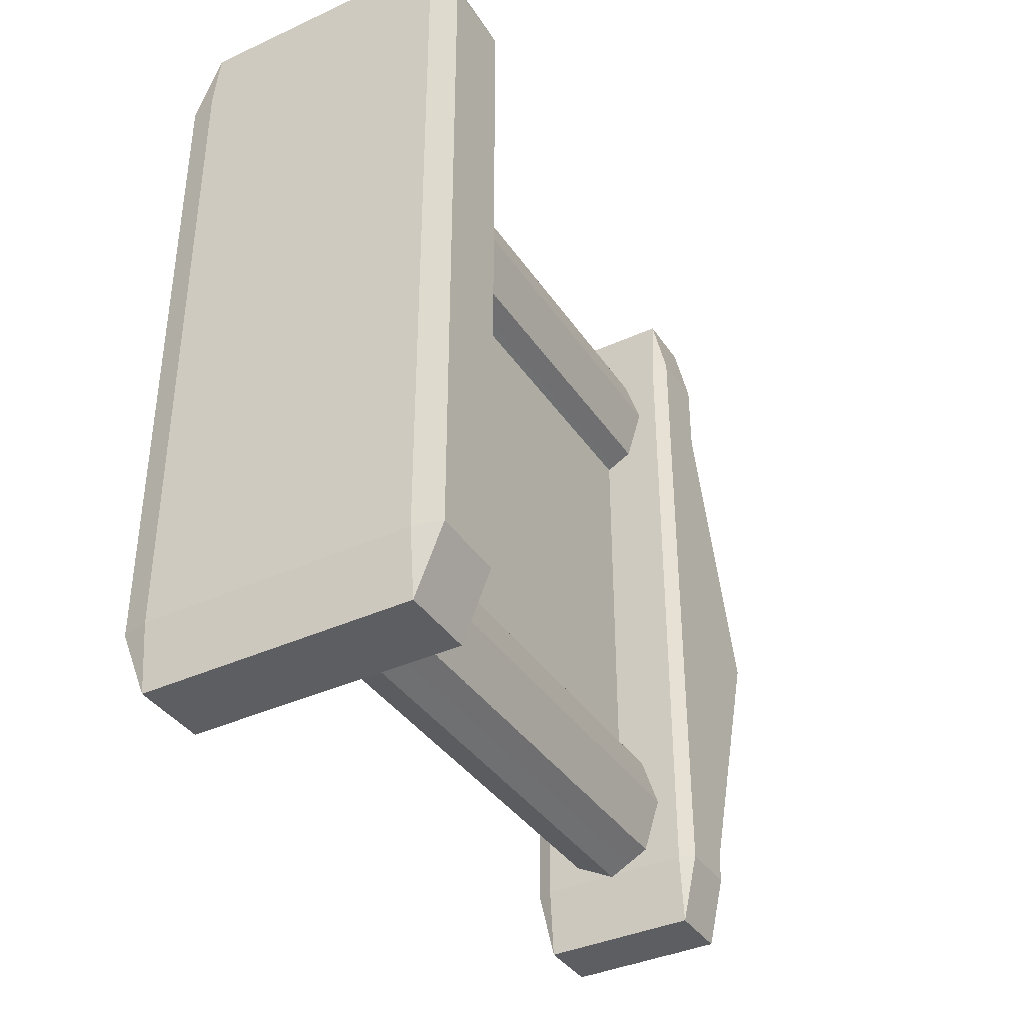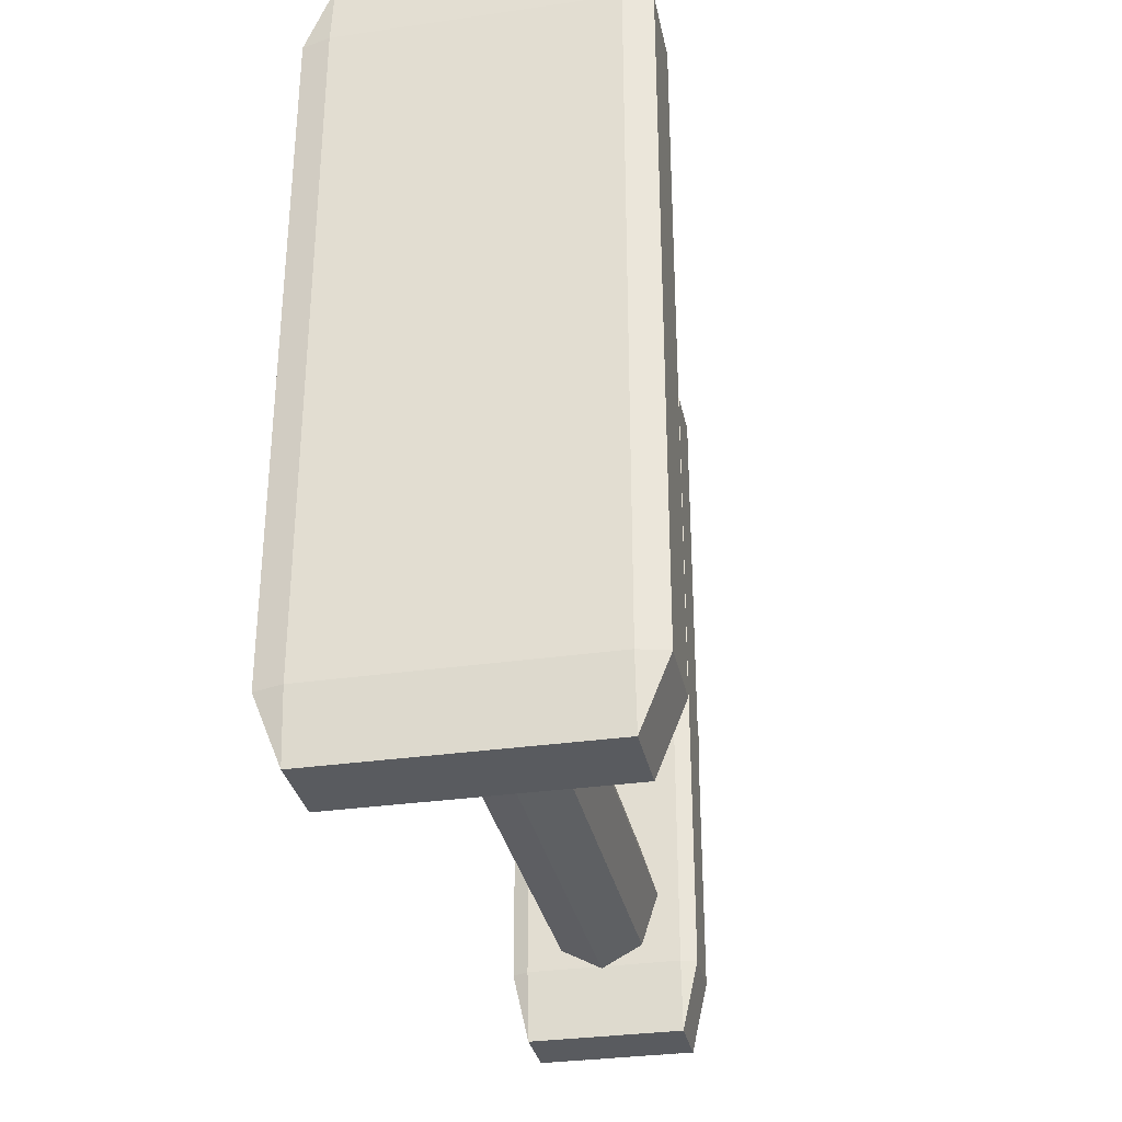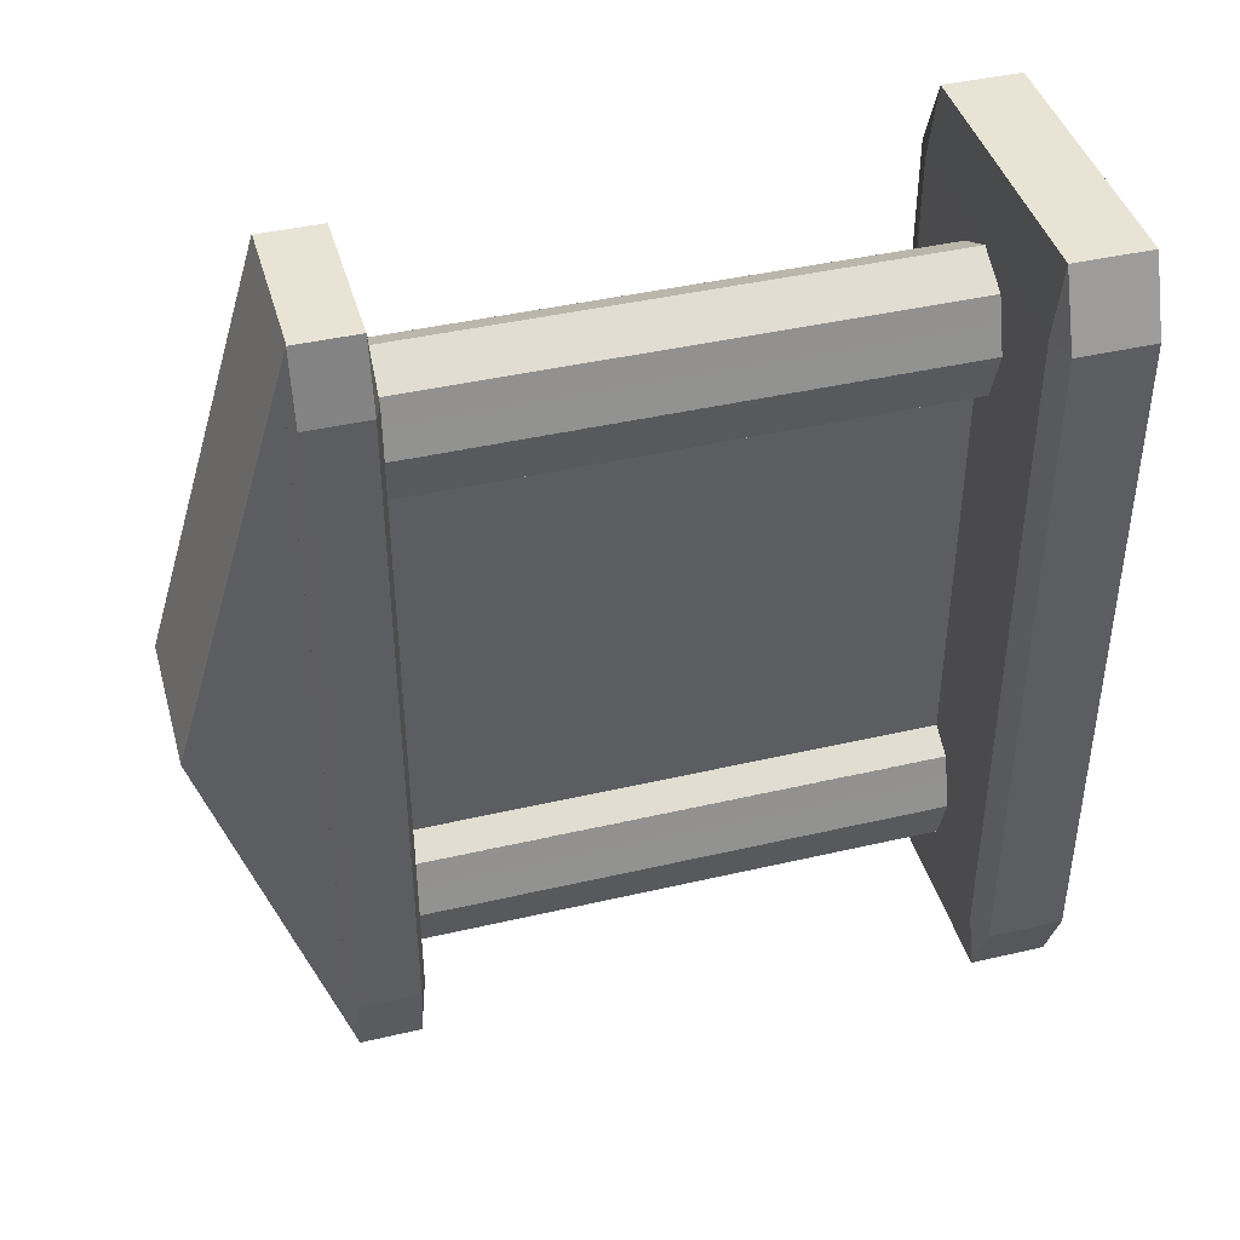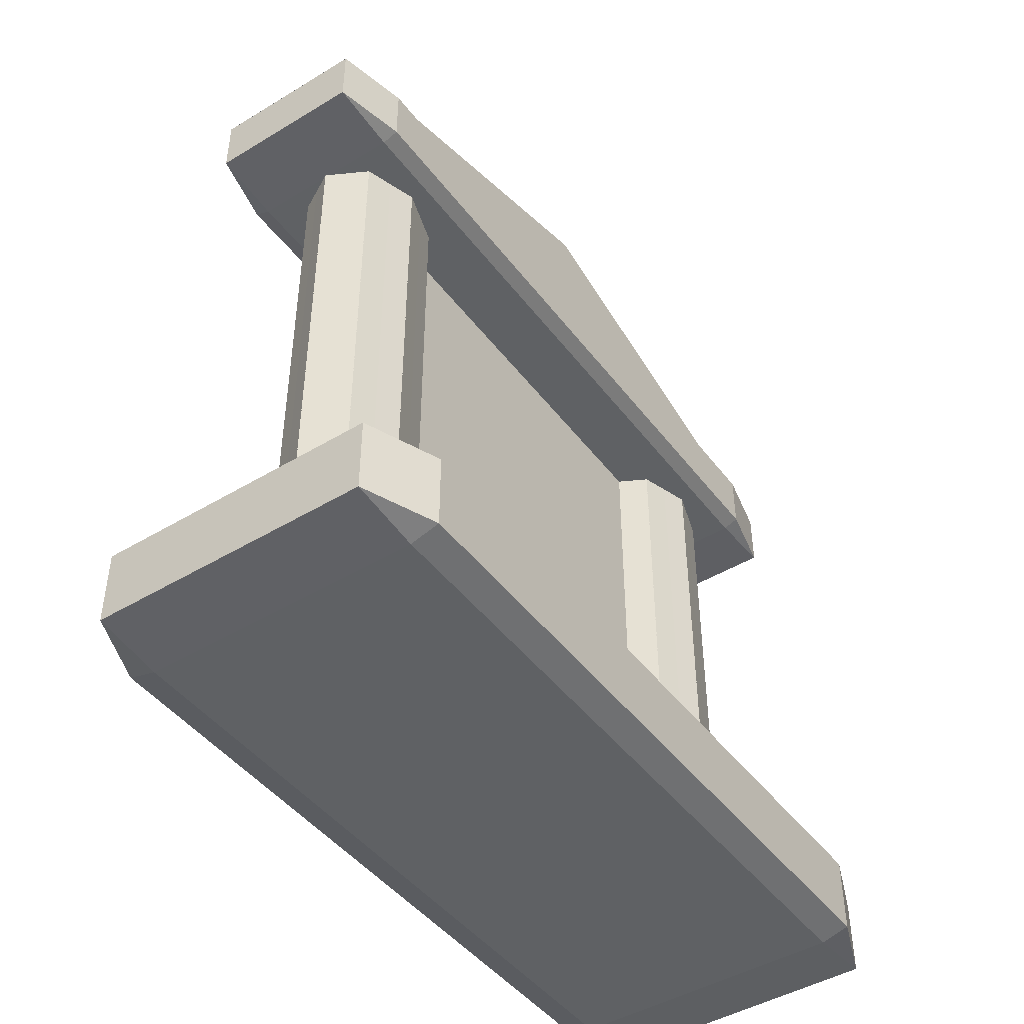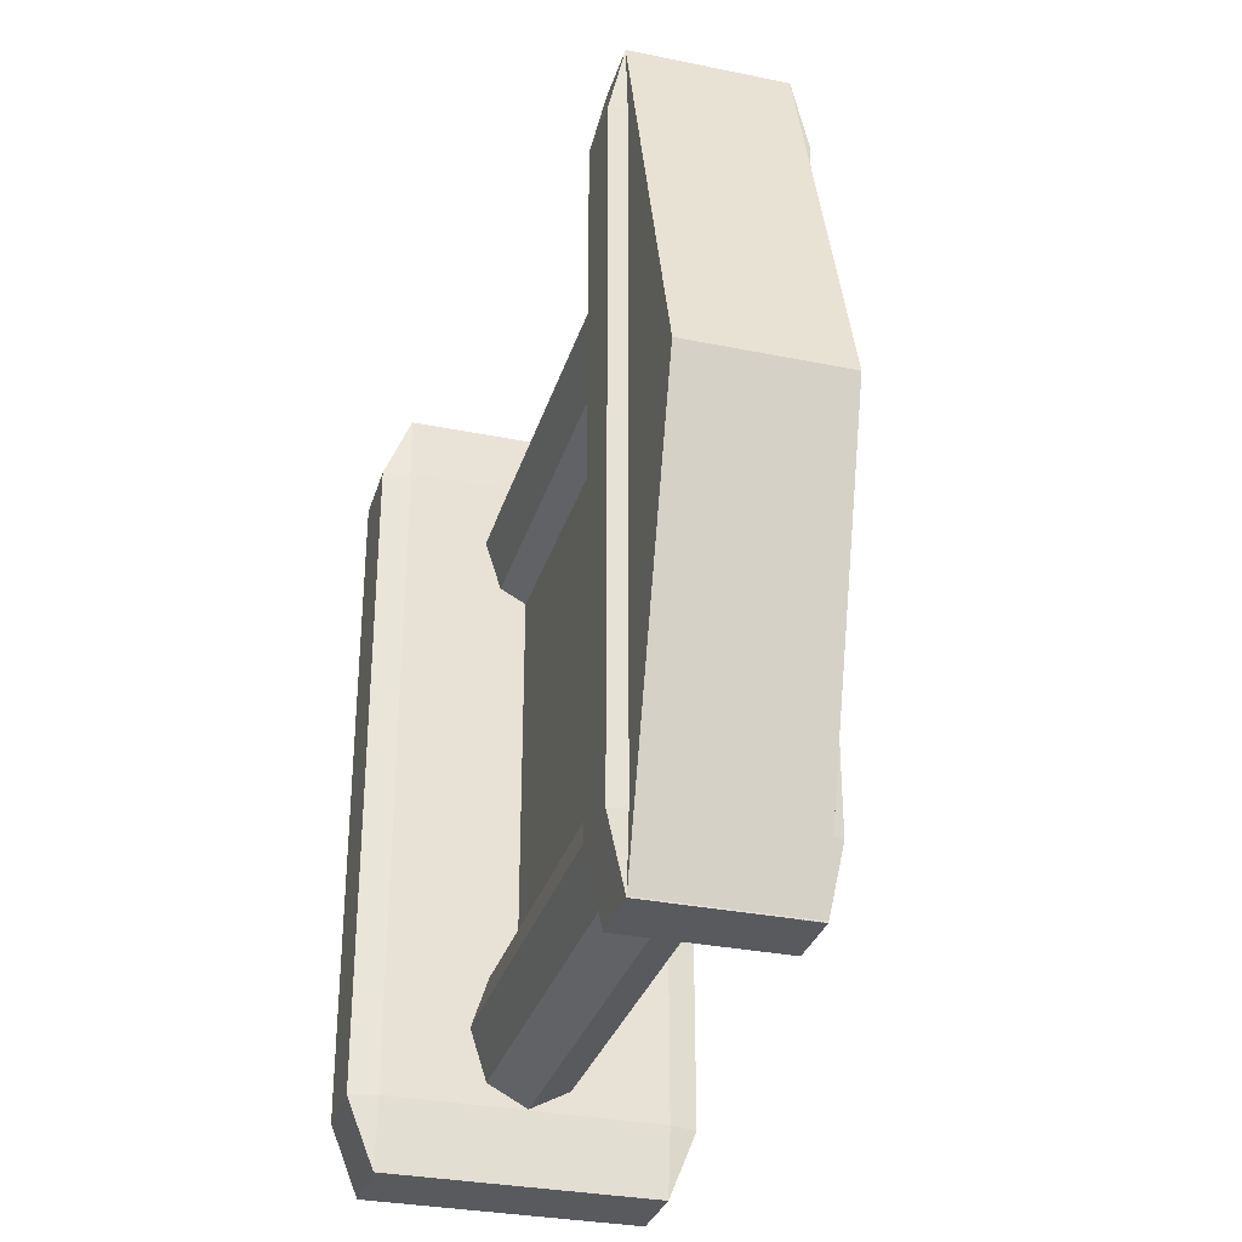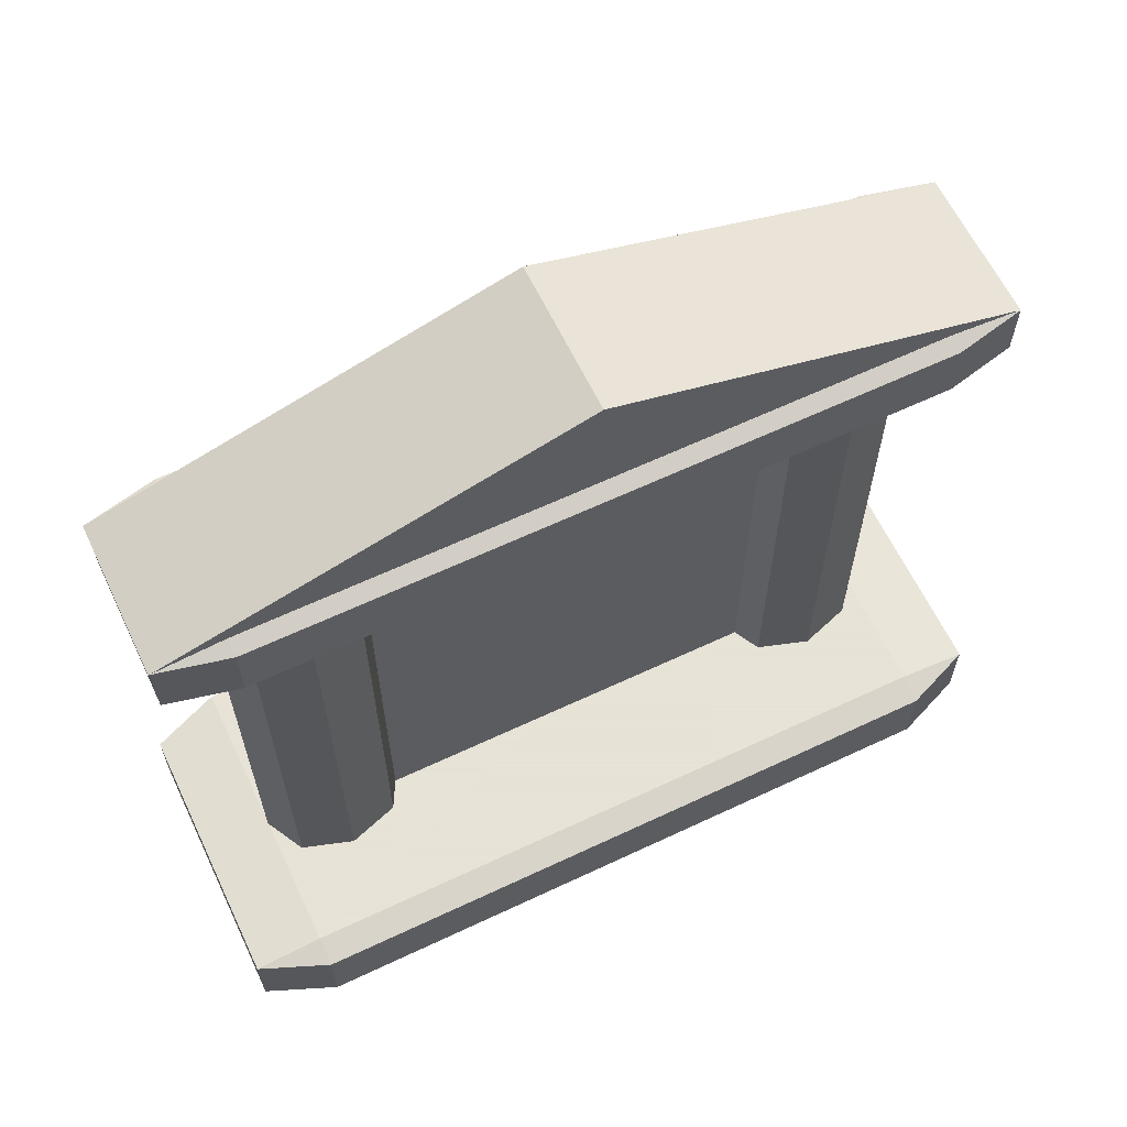
<metadata>
{"format":"obj","ext":"obj","renderer":"f3d","projection":"perspective","resolution":1024,"background":"white","views":[{"elev":-38.1,"azim":30.2,"up":"+Z"},{"elev":-32.0,"azim":11.4,"up":"+Z"},{"elev":42.2,"azim":-105.6,"up":"+Z"},{"elev":-45.5,"azim":-145.2,"up":"+Y"},{"elev":-31.6,"azim":163.9,"up":"+Z"},{"elev":62.8,"azim":64.5,"up":"+Y"}]}
</metadata>
<code>
o reflector_1_Cube.006
v -0.331 0.003864 0.8356
v -0.331 0.003864 -0.8333
v 0.3407 0.003864 -0.8333
v 0.3407 0.003864 0.8356
v 0.3407 0.02273 1.006
v 0.3407 0.207 1.006
v -0.331 0.207 1.006
v -0.331 0.02273 1.006
v 0.4095 0.02273 -0.8333
v 0.4095 0.207 -0.8333
v 0.4095 0.207 0.8356
v 0.4095 0.02273 0.8356
v -0.331 0.2259 -0.8333
v -0.331 0.2259 0.8356
v 0.3407 0.2259 0.8356
v 0.3407 0.2259 -0.8333
v -0.331 0.02273 -1.004
v -0.331 0.207 -1.004
v 0.3407 0.207 -1.004
v 0.3407 0.02273 -1.004
v -0.3998 0.207 -0.8333
v -0.3998 0.02273 -0.8333
v -0.3998 0.207 0.8356
v -0.3998 0.02273 0.8356
f 1 2 3 4
f 5 6 7 8
f 9 10 11 12
f 13 14 15 16
f 17 18 19 20
f 21 13 18
f 2 22 17
f 19 16 10
f 20 9 3
f 23 7 14
f 8 24 1
f 6 11 15
f 4 12 5
f 1 4 5 8
f 2 1 24 22
f 18 17 22 21
f 12 11 6 5
f 10 9 20 19
f 23 24 8 7
f 16 15 11 10
f 13 16 19 18
f 4 3 9 12
f 15 14 7 6
f 14 13 21 23
f 3 2 17 20
f 24 23 21 22
o reflector_2_Cube.001
v 0.09894 0.2145 -0.5246
v -0.09756 0.2145 -0.5246
v 0.000748 0.2145 -0.4721
v 0.1396 0.2145 -0.6516
v 0.09902 0.2145 -0.5247
v 0.09885 0.2145 -0.7786
v 0.1396 0.2145 -0.6518
v 0.000506 0.2145 -0.8311
v 0.09877 0.2145 -0.7787
v -0.09773 0.2145 -0.7783
v 0.000385 0.2145 -0.8311
v -0.1383 0.2145 -0.6512
v -0.09782 0.2145 -0.7781
v -0.09731 0.2145 -0.5243
v -0.1383 0.2145 -0.651
v 0.001112 0.2145 -0.4721
v -0.09722 0.2145 -0.5242
v 0.09928 0.2145 -0.5251
v 0.09894 1.507 -0.5246
v 0.1396 1.507 -0.6516
v 0.09885 1.507 -0.7786
v 0.000506 1.507 -0.8311
v -0.09774 1.507 -0.7783
v -0.1383 1.507 -0.6512
v -0.09731 1.507 -0.5243
v 0.001112 1.507 -0.4721
v 0.09928 1.507 -0.5251
v -0.09756 1.507 -0.5246
v 0.000748 1.507 -0.4721
v 0.09902 1.507 -0.5247
v 0.1396 1.507 -0.6518
v 0.09877 1.507 -0.7787
v 0.000384 1.507 -0.8311
v -0.09782 1.507 -0.7781
v -0.1383 1.507 -0.651
v -0.09722 1.507 -0.5242
v -0.09756 0.2145 -0.7785
v -0.1383 0.2145 -0.6515
v -0.09748 0.2145 -0.5245
v 0.00087 0.2145 -0.4721
v 0.09911 0.2145 -0.5249
v 0.1396 0.2145 -0.6519
v 0.09868 0.2145 -0.7788
v 0.000263 0.2145 -0.8311
v -0.09791 0.2145 -0.778
v -0.09756 1.507 -0.7785
v -0.1383 1.507 -0.6515
v -0.09748 1.507 -0.5245
v 0.000869 1.507 -0.4721
v 0.09911 1.507 -0.5249
v 0.1396 1.507 -0.6519
v 0.09868 1.507 -0.7788
v 0.000263 1.507 -0.8311
v -0.09791 1.507 -0.778
v 0.09894 0.2145 -0.7785
v 0.000627 0.2145 -0.8311
v -0.09765 0.2145 -0.7784
v -0.1383 0.2145 -0.6513
v -0.09739 0.2145 -0.5244
v 0.000991 0.2145 -0.4721
v 0.0992 0.2145 -0.525
v 0.1396 0.2145 -0.6521
v 0.0986 0.2145 -0.7789
v 0.09894 1.507 -0.7785
v 0.000627 1.507 -0.8311
v -0.09765 1.507 -0.7784
v -0.1383 1.507 -0.6513
v -0.09739 1.507 -0.5244
v 0.000991 1.507 -0.4721
v 0.0992 1.507 -0.525
v 0.1396 1.507 -0.6521
v 0.0986 1.507 -0.7789
f 25 26 27 28
f 28 27 29 30
f 30 29 31 32
f 32 31 33 34
f 34 33 35 36
f 36 35 37 38
f 38 37 39 40
f 40 39 41 42
f 43 25 28 44
f 44 28 30 45
f 45 30 32 46
f 46 32 34 47
f 47 34 36 48
f 48 36 38 49
f 49 38 40 50
f 50 40 42 51
f 52 43 44 53
f 53 44 45 54
f 54 45 46 55
f 55 46 47 56
f 56 47 48 57
f 57 48 49 58
f 58 49 50 59
f 59 50 51 60
f 26 52 53 27
f 27 53 54 29
f 29 54 55 31
f 31 55 56 33
f 33 56 57 35
f 35 57 58 37
f 37 58 59 39
f 39 59 60 41
f 26 61 62 27
f 27 62 63 29
f 29 63 64 31
f 31 64 65 33
f 33 65 66 35
f 35 66 67 37
f 37 67 68 39
f 39 68 69 41
f 70 52 53 71
f 71 53 54 72
f 72 54 55 73
f 73 55 56 74
f 74 56 57 75
f 75 57 58 76
f 76 58 59 77
f 77 59 60 78
f 61 70 71 62
f 62 71 72 63
f 63 72 73 64
f 64 73 74 65
f 65 74 75 66
f 66 75 76 67
f 67 76 77 68
f 68 77 78 69
f 61 79 80 62
f 62 80 81 63
f 63 81 82 64
f 64 82 83 65
f 65 83 84 66
f 66 84 85 67
f 67 85 86 68
f 68 86 87 69
f 88 70 71 89
f 89 71 72 90
f 90 72 73 91
f 91 73 74 92
f 92 74 75 93
f 93 75 76 94
f 94 76 77 95
f 95 77 78 96
f 79 88 89 80
f 80 89 90 81
f 81 90 91 82
f 82 91 92 83
f 83 92 93 84
f 84 93 94 85
f 85 94 95 86
f 86 95 96 87
f 79 25 28 80
f 80 28 30 81
f 81 30 32 82
f 82 32 34 83
f 83 34 36 84
f 84 36 38 85
f 85 38 40 86
f 86 40 42 87
f 43 88 89 44
f 44 89 90 45
f 45 90 91 46
f 46 91 92 47
f 47 92 93 48
f 48 93 94 49
f 49 94 95 50
f 50 95 96 51
o reflector_3_Cube.001
v 0.09894 0.2118 0.7839
v -0.09756 0.2118 0.7839
v 0.000748 0.2118 0.8365
v 0.1396 0.2118 0.6569
v 0.09902 0.2118 0.7838
v 0.09885 0.2118 0.53
v 0.1396 0.2118 0.6568
v 0.000506 0.2118 0.4775
v 0.09877 0.2118 0.5299
v -0.09773 0.2118 0.5303
v 0.000385 0.2118 0.4775
v -0.1383 0.2118 0.6574
v -0.09782 0.2118 0.5304
v -0.09731 0.2118 0.7843
v -0.1383 0.2118 0.6576
v 0.001112 0.2118 0.8365
v -0.09722 0.2118 0.7844
v 0.09928 0.2118 0.7835
v 0.09894 1.504 0.7839
v 0.1396 1.504 0.6569
v 0.09885 1.504 0.53
v 0.000506 1.504 0.4775
v -0.09774 1.504 0.5303
v -0.1383 1.504 0.6574
v -0.09731 1.504 0.7843
v 0.001112 1.504 0.8365
v 0.09928 1.504 0.7835
v -0.09756 1.504 0.7839
v 0.000748 1.504 0.8365
v 0.09902 1.504 0.7838
v 0.1396 1.504 0.6568
v 0.09877 1.504 0.5299
v 0.000384 1.504 0.4775
v -0.09782 1.504 0.5304
v -0.1383 1.504 0.6576
v -0.09722 1.504 0.7844
v -0.09756 0.2118 0.5301
v -0.1383 0.2118 0.6571
v -0.09748 0.2118 0.7841
v 0.00087 0.2118 0.8365
v 0.09911 0.2118 0.7837
v 0.1396 0.2118 0.6566
v 0.09868 0.2118 0.5298
v 0.000263 0.2118 0.4775
v -0.09791 0.2118 0.5305
v -0.09756 1.504 0.5301
v -0.1383 1.504 0.6571
v -0.09748 1.504 0.7841
v 0.000869 1.504 0.8365
v 0.09911 1.504 0.7837
v 0.1396 1.504 0.6566
v 0.09868 1.504 0.5298
v 0.000263 1.504 0.4775
v -0.09791 1.504 0.5305
v 0.09894 0.2118 0.5301
v 0.000627 0.2118 0.4775
v -0.09765 0.2118 0.5302
v -0.1383 0.2118 0.6573
v -0.09739 0.2118 0.7842
v 0.000991 0.2118 0.8365
v 0.0992 0.2118 0.7836
v 0.1396 0.2118 0.6565
v 0.0986 0.2118 0.5296
v 0.09894 1.504 0.5301
v 0.000627 1.504 0.4775
v -0.09765 1.504 0.5302
v -0.1383 1.504 0.6573
v -0.09739 1.504 0.7842
v 0.000991 1.504 0.8365
v 0.0992 1.504 0.7836
v 0.1396 1.504 0.6565
v 0.0986 1.504 0.5296
f 97 98 99 100
f 100 99 101 102
f 102 101 103 104
f 104 103 105 106
f 106 105 107 108
f 108 107 109 110
f 110 109 111 112
f 112 111 113 114
f 115 97 100 116
f 116 100 102 117
f 117 102 104 118
f 118 104 106 119
f 119 106 108 120
f 120 108 110 121
f 121 110 112 122
f 122 112 114 123
f 124 115 116 125
f 125 116 117 126
f 126 117 118 127
f 127 118 119 128
f 128 119 120 129
f 129 120 121 130
f 130 121 122 131
f 131 122 123 132
f 98 124 125 99
f 99 125 126 101
f 101 126 127 103
f 103 127 128 105
f 105 128 129 107
f 107 129 130 109
f 109 130 131 111
f 111 131 132 113
f 98 133 134 99
f 99 134 135 101
f 101 135 136 103
f 103 136 137 105
f 105 137 138 107
f 107 138 139 109
f 109 139 140 111
f 111 140 141 113
f 142 124 125 143
f 143 125 126 144
f 144 126 127 145
f 145 127 128 146
f 146 128 129 147
f 147 129 130 148
f 148 130 131 149
f 149 131 132 150
f 133 142 143 134
f 134 143 144 135
f 135 144 145 136
f 136 145 146 137
f 137 146 147 138
f 138 147 148 139
f 139 148 149 140
f 140 149 150 141
f 133 151 152 134
f 134 152 153 135
f 135 153 154 136
f 136 154 155 137
f 137 155 156 138
f 138 156 157 139
f 139 157 158 140
f 140 158 159 141
f 160 142 143 161
f 161 143 144 162
f 162 144 145 163
f 163 145 146 164
f 164 146 147 165
f 165 147 148 166
f 166 148 149 167
f 167 149 150 168
f 151 160 161 152
f 152 161 162 153
f 153 162 163 154
f 154 163 164 155
f 155 164 165 156
f 156 165 166 157
f 157 166 167 158
f 158 167 168 159
f 151 97 100 152
f 152 100 102 153
f 153 102 104 154
f 154 104 106 155
f 155 106 108 156
f 156 108 110 157
f 157 110 112 158
f 158 112 114 159
f 115 160 161 116
f 116 161 162 117
f 117 162 163 118
f 118 163 164 119
f 119 164 165 120
f 120 165 166 121
f 121 166 167 122
f 122 167 168 123
o reflector_4_Cube.001
v 0.2291 1.518 -0.8263
v 0.2291 1.666 -0.8263
v 0.2291 1.666 0.8286
v 0.2291 1.518 0.8286
v -0.1813 1.518 -0.9958
v -0.1813 1.666 -0.9958
v 0.191 1.666 -0.9958
v 0.191 1.518 -0.9958
v -0.1813 1.681 -0.8263
v -0.1813 1.681 0.8286
v 0.191 1.681 0.8286
v 0.191 1.681 -0.8263
v 0.191 1.518 0.9981
v 0.191 1.666 0.9981
v -0.1813 1.666 0.9981
v -0.1813 1.518 0.9981
v -0.2194 1.518 0.8286
v -0.2194 1.666 0.8286
v -0.2194 1.666 -0.8263
v -0.2194 1.518 -0.8263
v 0.191 1.503 0.8286
v -0.1813 1.503 0.8286
v 0.191 1.503 -0.8263
v -0.1813 1.503 -0.8263
f 169 170 171 172
f 173 174 175 176
f 177 178 179 180
f 181 182 183 184
f 185 186 187 188
f 189 172 181
f 171 179 182
f 190 184 185
f 178 186 183
f 191 176 169
f 180 170 175
f 192 188 173
f 177 174 187
f 190 189 181 184
f 172 171 182 181
f 179 178 183 182
f 186 185 184 183
f 192 190 185 188
f 178 177 187 186
f 174 173 188 187
f 191 192 173 176
f 177 180 175 174
f 170 169 176 175
f 189 191 169 172
f 180 179 171 170
f 190 192 191 189
o reflector_5_Cube.001
v 0.1906 1.665 1.001
v 0.1906 1.97 0.002481
v -0.1809 1.97 0.002481
v -0.1809 1.665 1.001
v -0.1809 1.665 0.002545
v -0.1809 1.97 0.002545
v -0.1809 1.665 -0.996
v -0.1809 1.97 0.002664
v 0.1906 1.97 0.002664
v 0.1906 1.665 -0.996
v 0.1906 1.665 0.002545
v 0.1906 1.97 0.002545
f 193 194 195 196
f 197 198 199
f 199 200 201 202
f 203 204 193
f 197 199 202 203
f 198 195 194 204
f 200 198 204 201
f 196 197 203 193
f 202 204 203
f 196 198 197
f 193 204 194
f 198 196 195
f 199 198 200
f 204 202 201
o reflector_center_Cube.001
v 0.03342 0.09515 0.5988
v 0.03342 1.537 0.5988
v -0.02792 1.537 0.5988
v -0.02792 0.09515 0.5988
v -0.02792 1.537 -0.5736
v -0.02792 0.09515 -0.5736
v 0.03342 1.537 -0.5736
v 0.03342 0.09515 -0.5736
f 205 206 207 208
f 208 207 209 210
f 210 209 211 212
f 212 211 206 205
f 208 210 212 205
f 209 207 206 211

</code>
